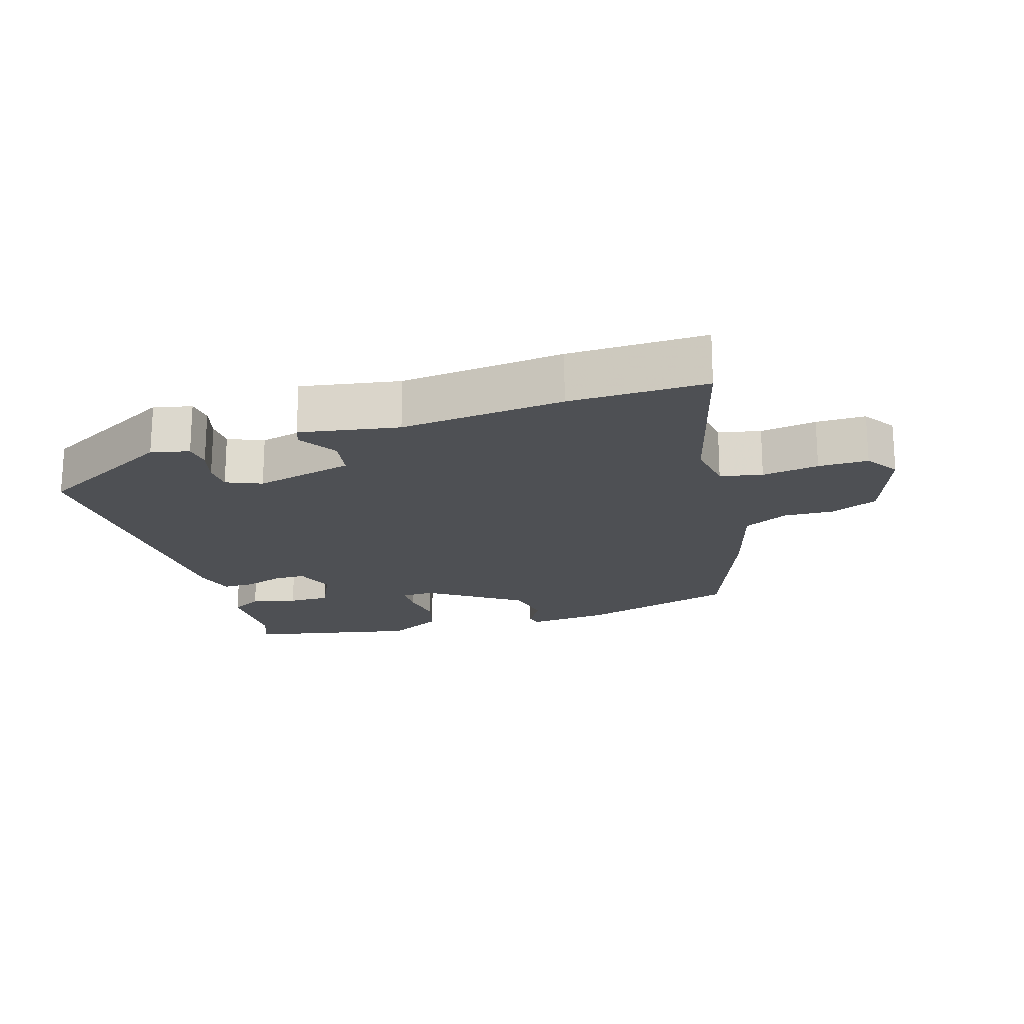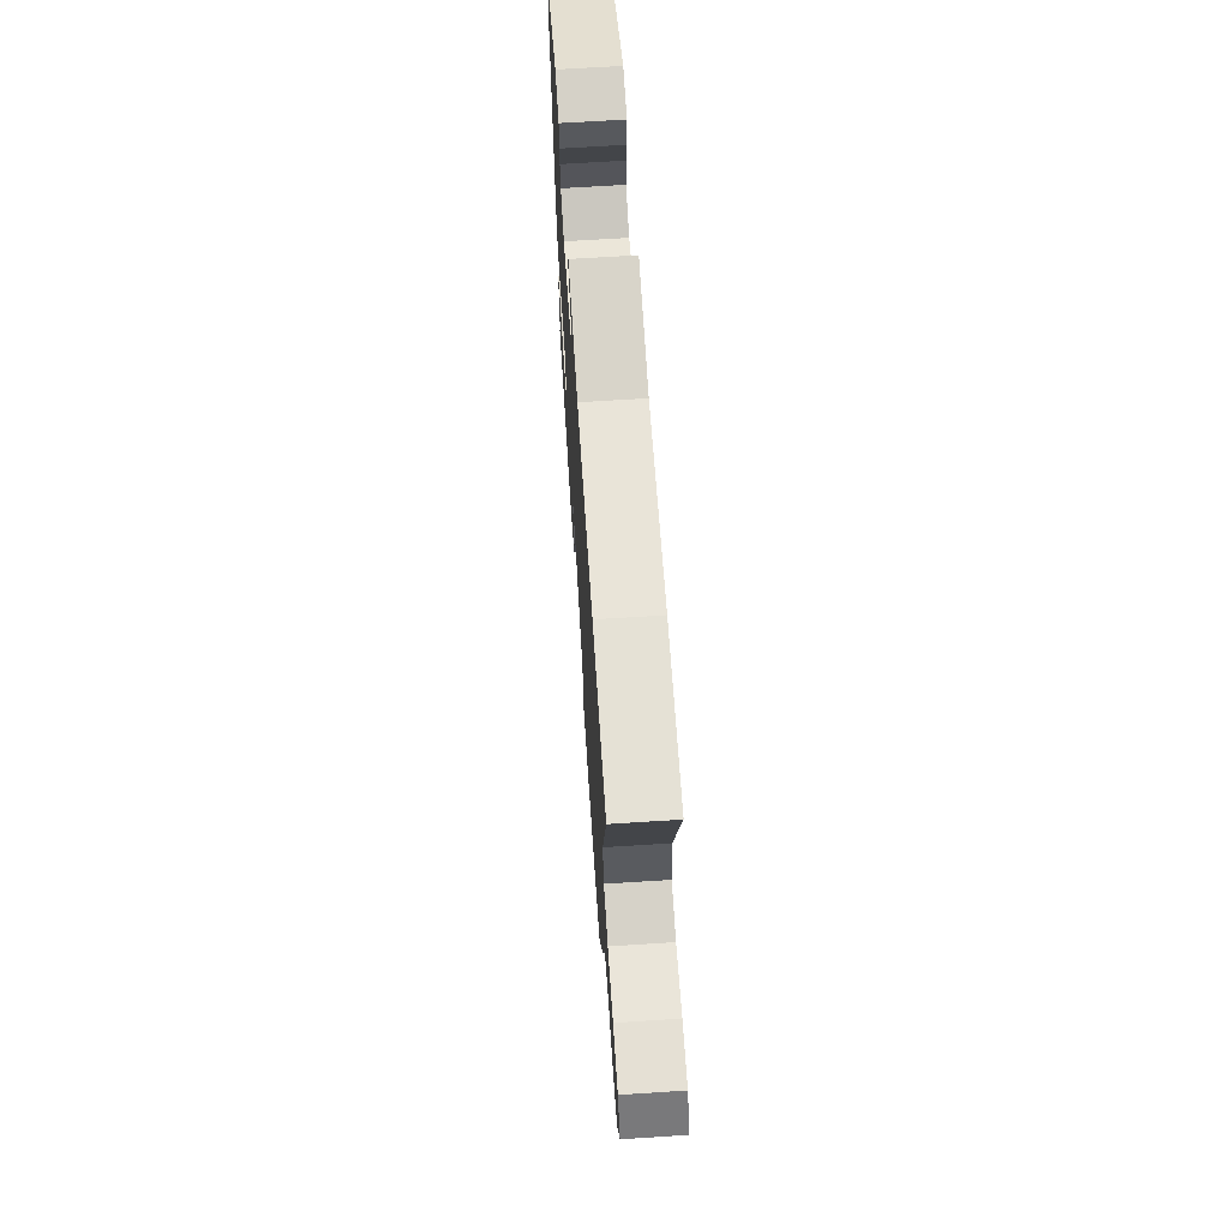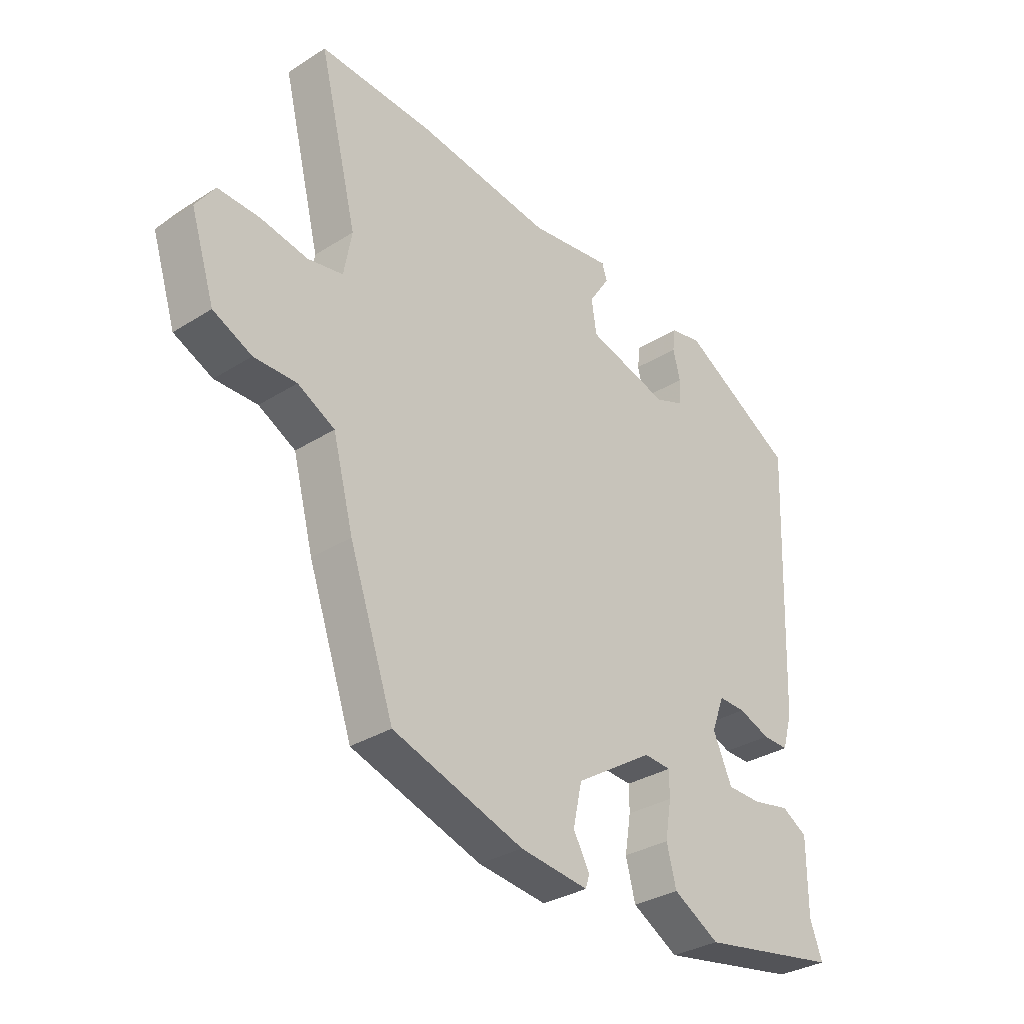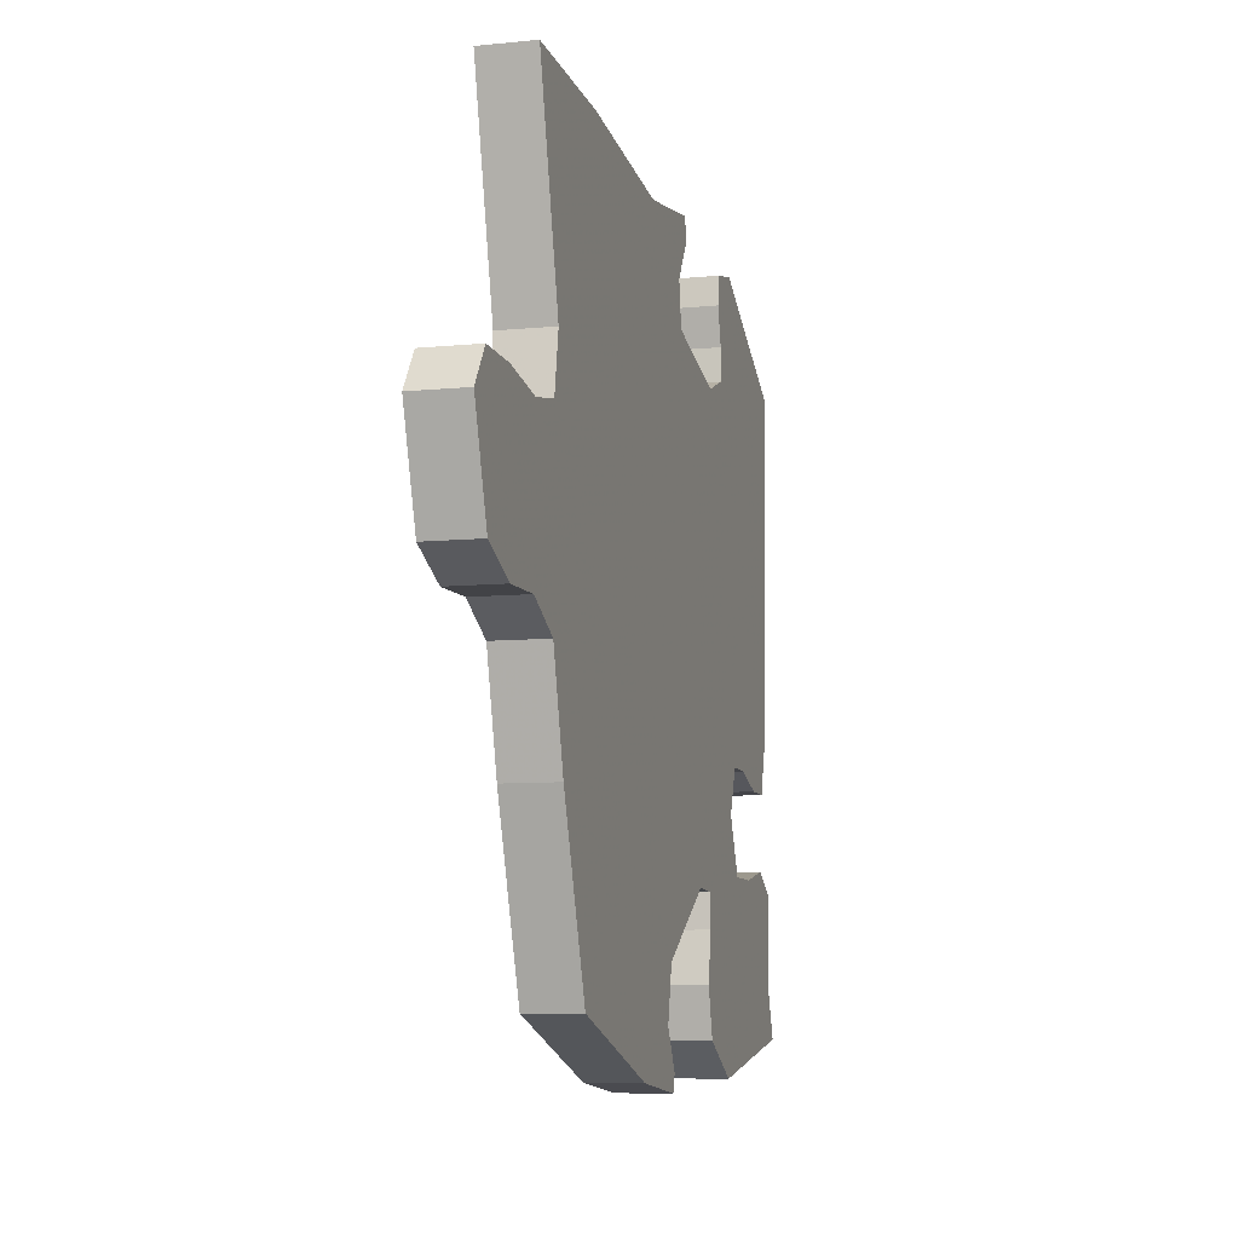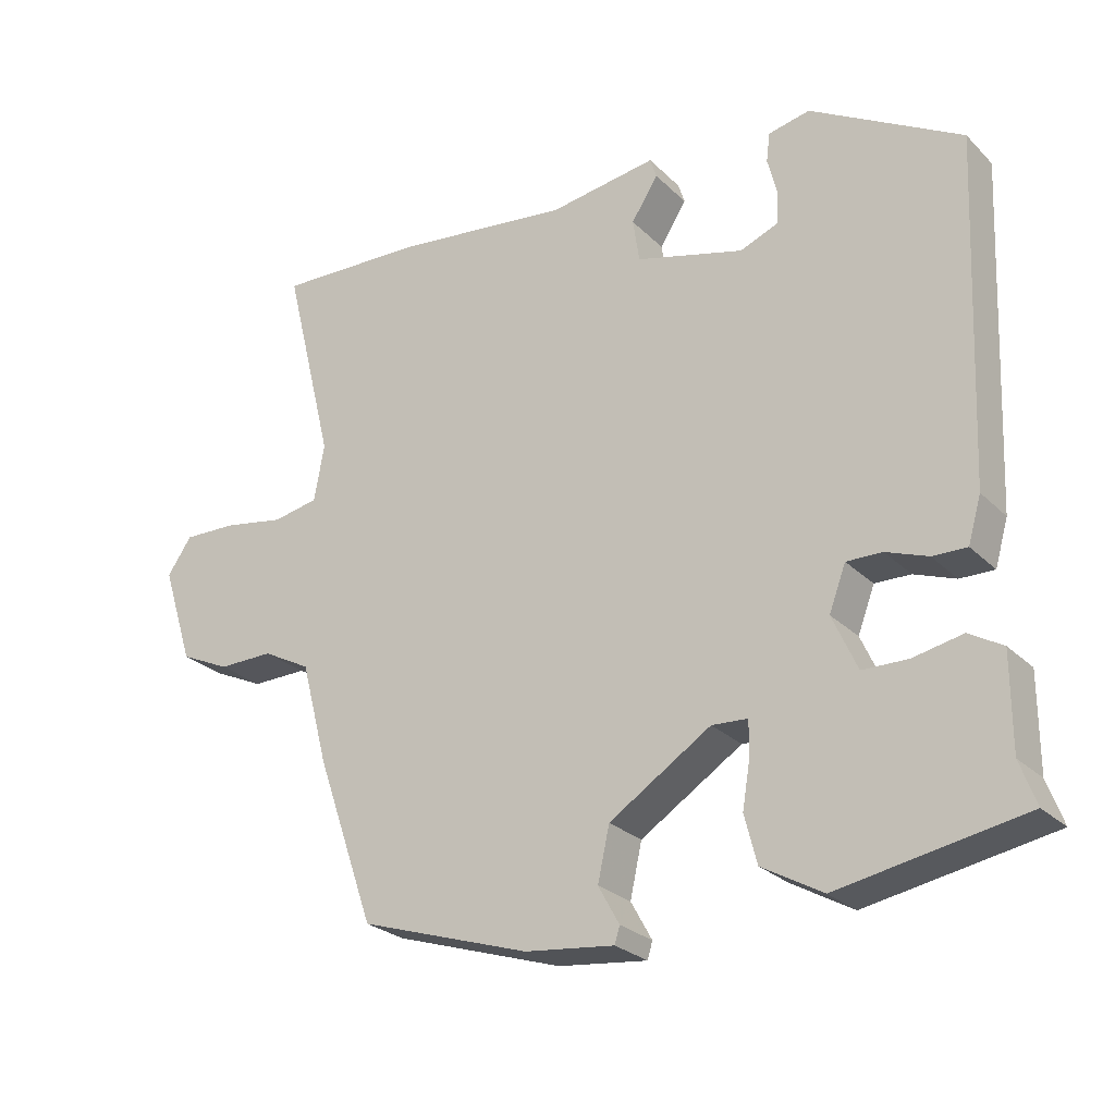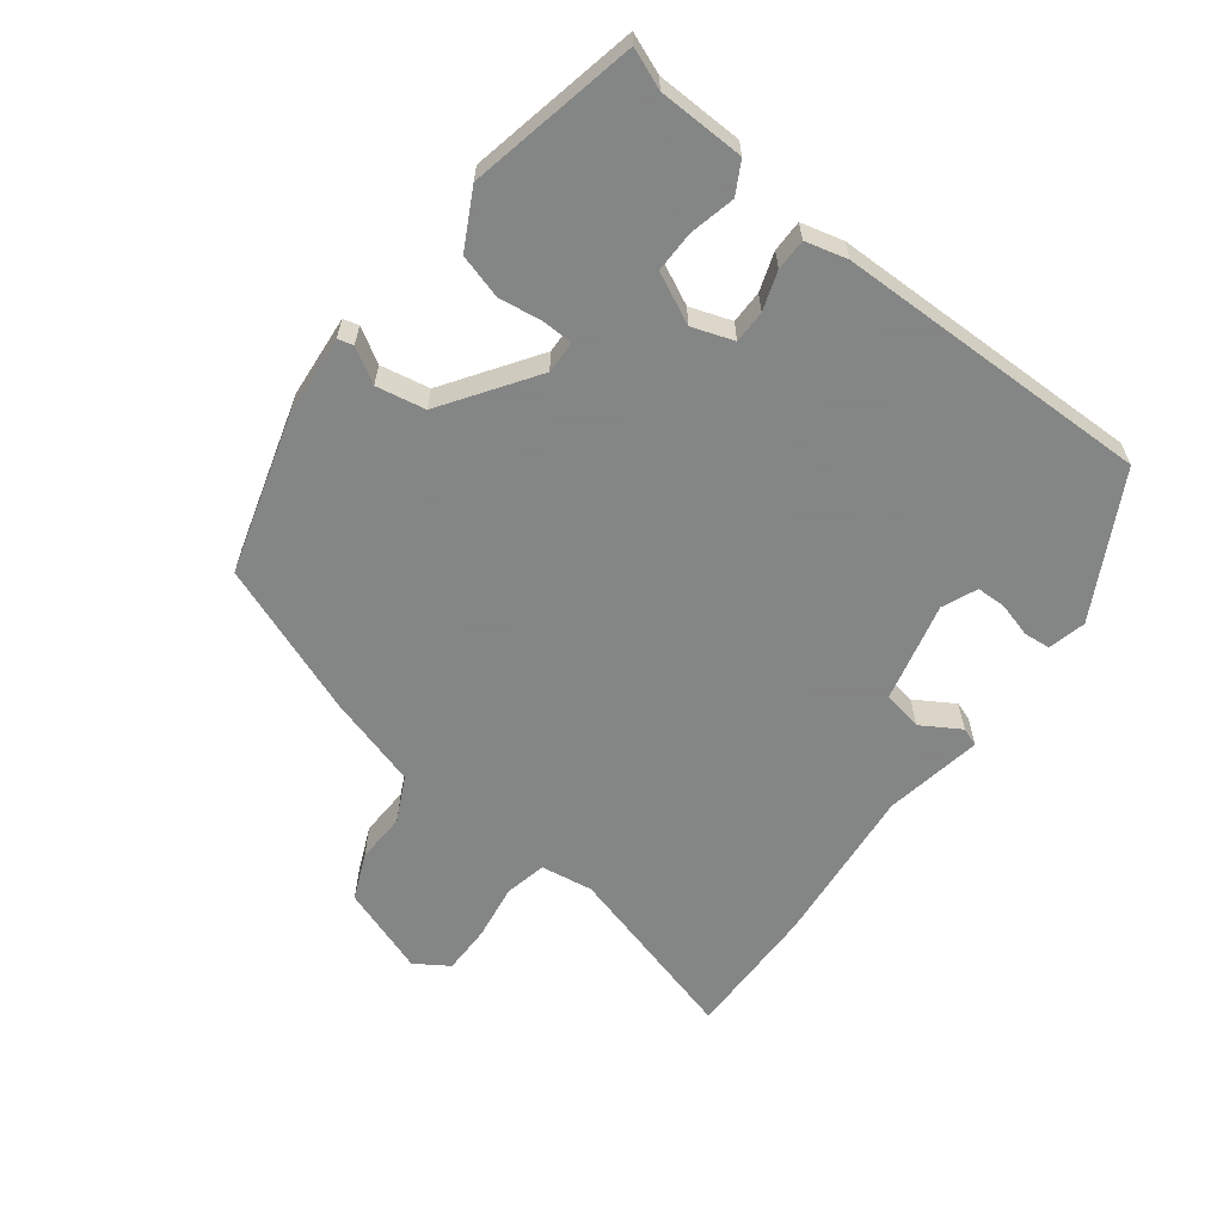
<metadata>
{"format":"obj","ext":"obj","renderer":"f3d","projection":"perspective","resolution":1024,"background":"white","views":[{"elev":-18.9,"azim":15.9,"up":"+Y"},{"elev":67.2,"azim":86.3,"up":"+Z"},{"elev":-32.4,"azim":131.3,"up":"+Z"},{"elev":-8.1,"azim":105.5,"up":"+Z"},{"elev":-25.9,"azim":-146.1,"up":"+Z"},{"elev":-61.6,"azim":-128.9,"up":"+Y"}]}
</metadata>
<code>
v 0.35 0.07 0.494
v 0.554 0.07 0.502
v 0.485 0.07 0.223
v 0.499 0.07 0.145
v 0.562 0.07 0.133
v 0.646 0.07 0.148
v 0.72 0.07 0.15
v 0.754 0.07 0.101
v 0.711 0.07 -0.033
v 0.642 0.07 -0.065
v 0.566 0.07 -0.064
v 0.5 0.07 -0.099
v 0.463 0.07 -0.239
v 0.383 0.07 -0.468
v 0.149 0.07 -0.543
v 0.026 0.07 -0.557
v 0.019 0.07 -0.534
v 0.048 0.07 -0.482
v 0.032 0.07 -0.409
v -0.108 0.07 -0.319
v -0.157 0.07 -0.322
v -0.157 0.07 -0.367
v -0.146 0.07 -0.433
v -0.163 0.07 -0.499
v -0.246 0.07 -0.546
v -0.499 0.07 -0.5
v -0.477 0.07 -0.44
v -0.477 0.07 -0.311
v -0.431 0.07 -0.284
v -0.363 0.07 -0.298
v -0.301 0.07 -0.297
v -0.267 0.07 -0.221
v -0.29 0.07 -0.16
v -0.339 0.07 -0.161
v -0.396 0.07 -0.182
v -0.443 0.07 -0.183
v -0.461 0.07 -0.121
v -0.481 0.07 0.351
v -0.274 0.07 0.47
v -0.217 0.07 0.458
v -0.212 0.07 0.418
v -0.225 0.07 0.367
v -0.223 0.07 0.322
v -0.17 0.07 0.301
v -0.022 0.07 0.341
v -0.013 0.07 0.401
v -0.05 0.07 0.458
v -0.041 0.07 0.486
v 0.107 0.07 0.464
v 0.35 0 0.494
v 0.554 0 0.502
v 0.485 0 0.223
v 0.499 0 0.145
v 0.562 0 0.133
v 0.646 0 0.148
v 0.72 0 0.15
v 0.754 0 0.101
v 0.711 0 -0.033
v 0.642 0 -0.065
v 0.566 0 -0.064
v 0.5 0 -0.099
v 0.463 0 -0.239
v 0.383 0 -0.468
v 0.149 0 -0.543
v 0.026 0 -0.557
v 0.019 0 -0.534
v 0.048 0 -0.482
v 0.032 0 -0.409
v -0.108 0 -0.319
v -0.157 0 -0.322
v -0.157 0 -0.367
v -0.146 0 -0.433
v -0.163 0 -0.499
v -0.246 0 -0.546
v -0.499 0 -0.5
v -0.477 0 -0.44
v -0.477 0 -0.311
v -0.431 0 -0.284
v -0.363 0 -0.298
v -0.301 0 -0.297
v -0.267 0 -0.221
v -0.29 0 -0.16
v -0.339 0 -0.161
v -0.396 0 -0.182
v -0.443 0 -0.183
v -0.461 0 -0.121
v -0.481 0 0.351
v -0.274 0 0.47
v -0.217 0 0.458
v -0.212 0 0.418
v -0.225 0 0.367
v -0.223 0 0.322
v -0.17 0 0.301
v -0.022 0 0.341
v -0.013 0 0.401
v -0.05 0 0.458
v -0.041 0 0.486
v 0.107 0 0.464
f 46 47 48 49
f 45 46 49 1
f 39 40 41 42
f 39 42 43
f 38 39 43
f 37 38 43 44
f 34 35 36 37
f 33 34 37 44
f 27 28 29 30
f 27 30 31
f 26 27 31
f 25 26 31
f 22 23 24 25
f 21 22 25 31
f 20 21 31 32
f 15 16 17 18
f 15 18 19
f 12 13 14 15
f 12 15 19
f 8 9 10 11
f 8 11 12
f 5 6 7 8
f 5 8 12 19
f 45 1 2 3
f 45 3 4
f 44 45 4
f 20 32 33 44
f 20 44 4
f 4 5 19 20
f 98 97 96 95
f 50 98 95 94
f 91 90 89 88
f 92 91 88
f 92 88 87
f 93 92 87 86
f 86 85 84 83
f 93 86 83 82
f 79 78 77 76
f 80 79 76
f 80 76 75
f 80 75 74
f 74 73 72 71
f 80 74 71 70
f 81 80 70 69
f 67 66 65 64
f 68 67 64
f 64 63 62 61
f 68 64 61
f 60 59 58 57
f 61 60 57
f 57 56 55 54
f 68 61 57 54
f 52 51 50 94
f 53 52 94
f 53 94 93
f 93 82 81 69
f 53 93 69
f 69 68 54 53
f 1 50 51 2
f 2 51 52 3
f 3 52 53 4
f 4 53 54 5
f 5 54 55 6
f 6 55 56 7
f 7 56 57 8
f 8 57 58 9
f 9 58 59 10
f 10 59 60 11
f 11 60 61 12
f 12 61 62 13
f 13 62 63 14
f 14 63 64 15
f 15 64 65 16
f 16 65 66 17
f 17 66 67 18
f 18 67 68 19
f 19 68 69 20
f 20 69 70 21
f 21 70 71 22
f 22 71 72 23
f 23 72 73 24
f 24 73 74 25
f 25 74 75 26
f 26 75 76 27
f 27 76 77 28
f 28 77 78 29
f 29 78 79 30
f 30 79 80 31
f 31 80 81 32
f 32 81 82 33
f 33 82 83 34
f 34 83 84 35
f 35 84 85 36
f 36 85 86 37
f 37 86 87 38
f 38 87 88 39
f 39 88 89 40
f 40 89 90 41
f 41 90 91 42
f 42 91 92 43
f 43 92 93 44
f 44 93 94 45
f 45 94 95 46
f 46 95 96 47
f 47 96 97 48
f 48 97 98 49
f 49 98 50 1

</code>
